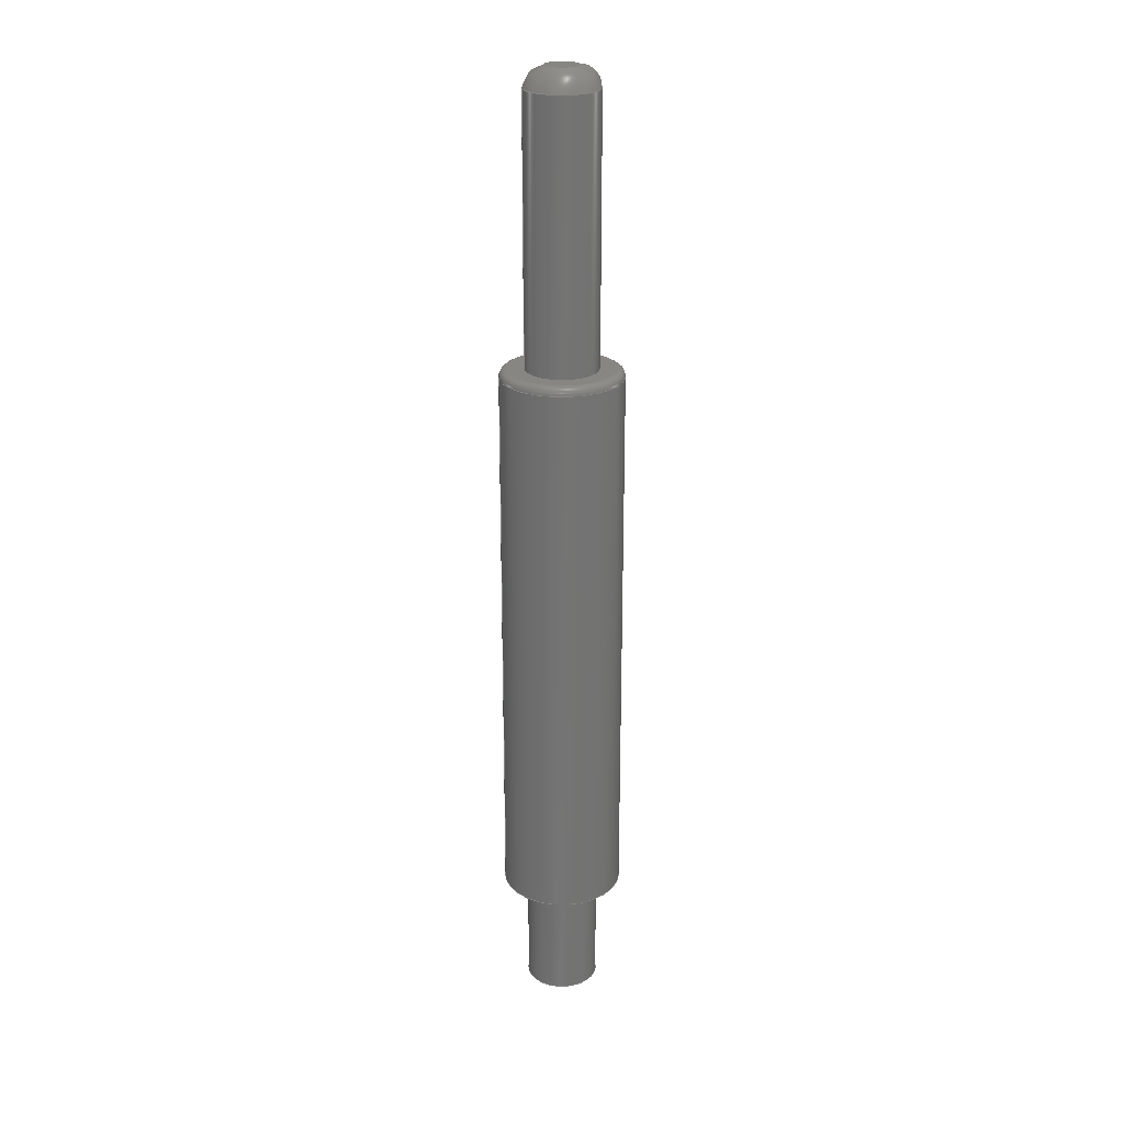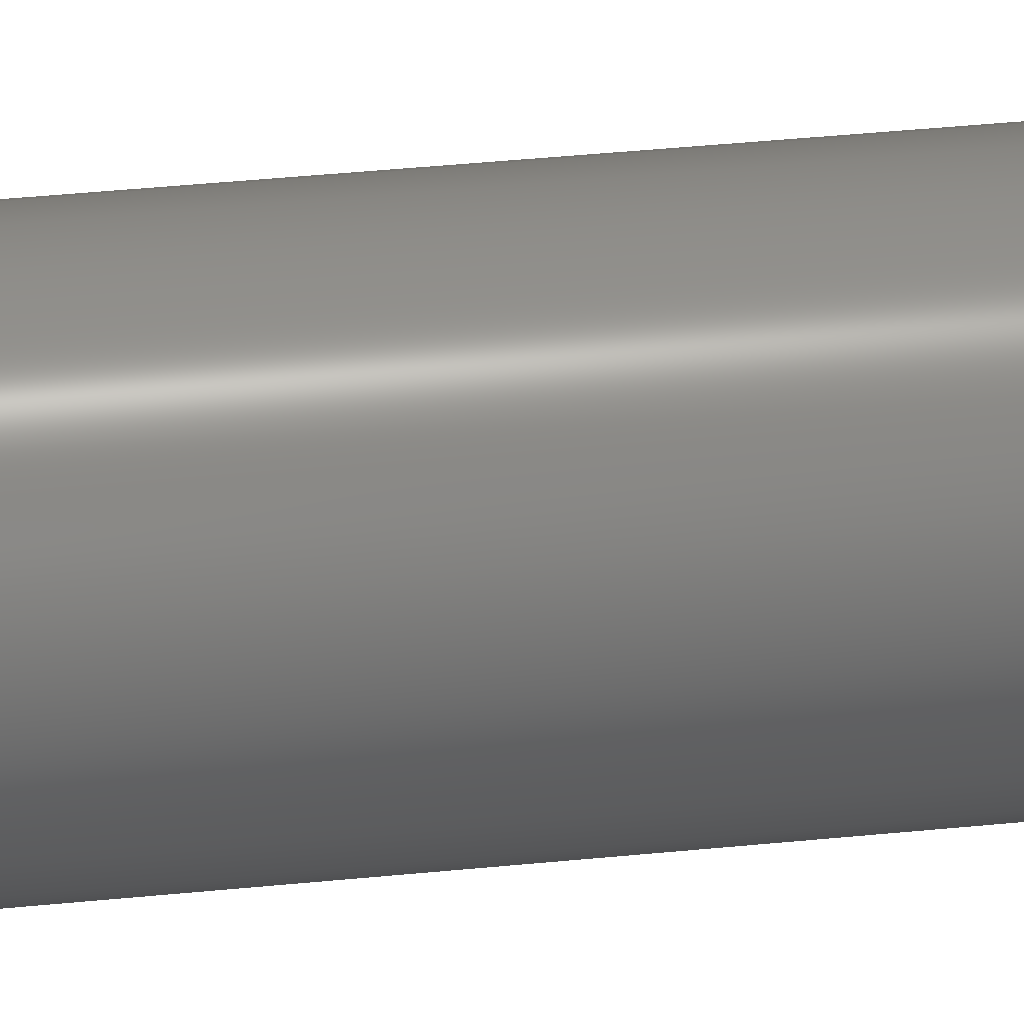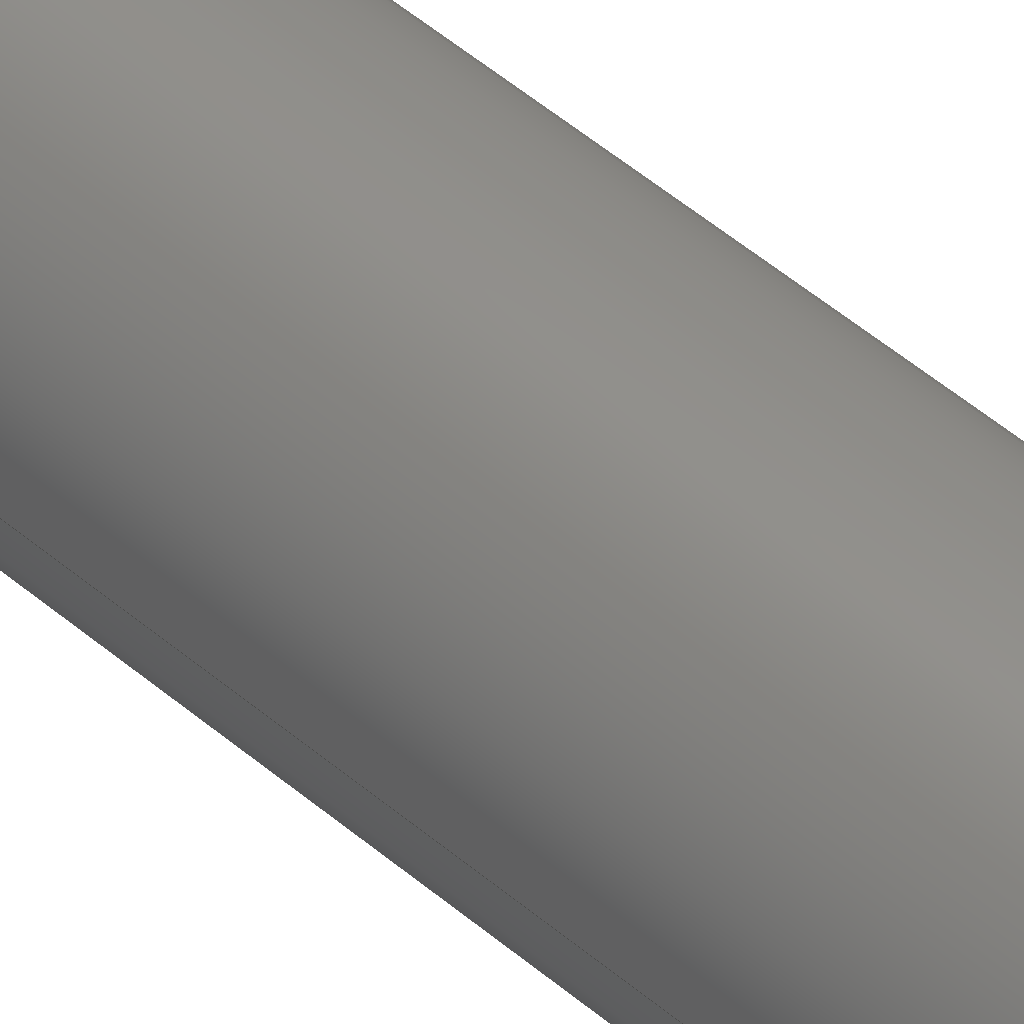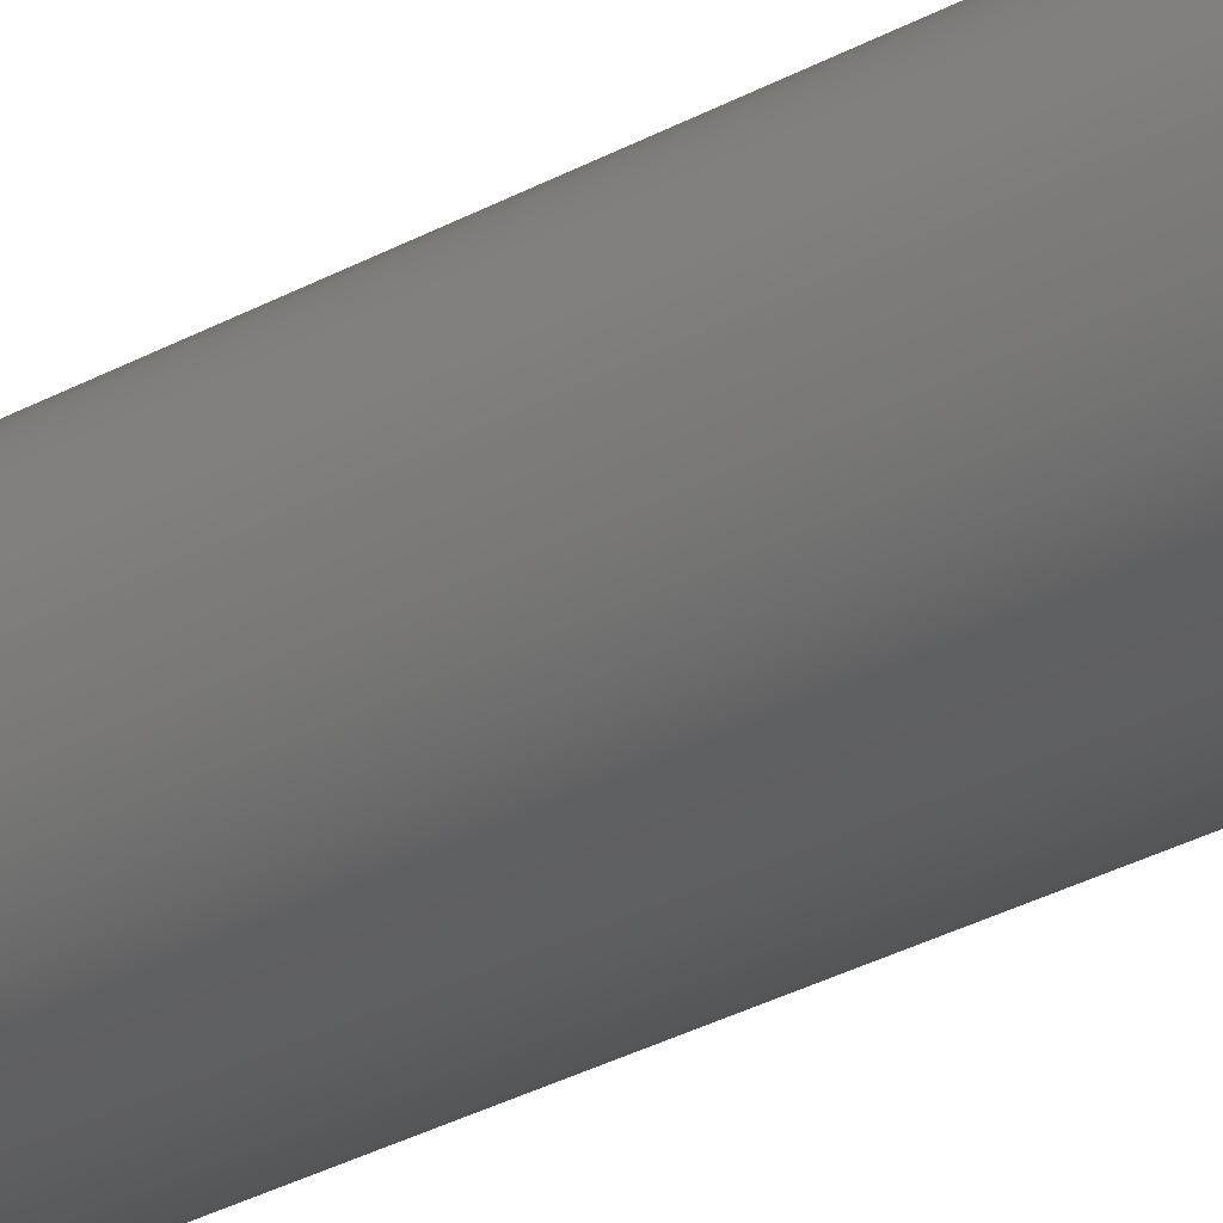
<metadata>
{"format":"step","ext":"step","renderer":"f3d","projection":"perspective","resolution":1024,"background":"white","views":[{"elev":24.0,"azim":168.0,"up":"+Z"},{"elev":30.9,"azim":-98.9,"up":"+Y"},{"elev":51.6,"azim":132.6,"up":"+Y"},{"elev":-27.2,"azim":-48.3,"up":"+Y"}]}
</metadata>
<code>
ISO-10303-21;
DATA;
#1=MECHANICAL_DESIGN_GEOMETRIC_PRESENTATION_REPRESENTATION('',(#4),#262);
#2=SHAPE_REPRESENTATION_RELATIONSHIP('SRR','None',#269,#3);
#3=ADVANCED_BREP_SHAPE_REPRESENTATION('',(#5),#261);
#4=STYLED_ITEM('',(#278),#5);
#5=MANIFOLD_SOLID_BREP('\X2\5B9e+04F53\X0\1',#119);
#6=(
BOUNDED_SURFACE()
B_SPLINE_SURFACE(2,2,((#214,#215,#216,#217,#218,#219,#220,#221,#222),(#223,
#224,#225,#226,#227,#228,#229,#230,#231),(#232,#233,#234,#235,#236,#237,
#238,#239,#240)),.UNSPECIFIED.,.F.,.T.,.F.)
B_SPLINE_SURFACE_WITH_KNOTS((3,3),(3,2,2,2,3),(0,1.571),(-3.142,
-1.571,0,1.571,3.142),.UNSPECIFIED.)
GEOMETRIC_REPRESENTATION_ITEM()
RATIONAL_B_SPLINE_SURFACE(((1,0.7071,1,0.7071,1,
0.7071,1,0.7071,1),(0.7071,0.5,
0.7071,0.5,0.7071,0.5,
0.7071,0.5,0.7071),(1,0.7071,
1,0.7071,1,0.7071,1,0.7071,1)))
REPRESENTATION_ITEM('')
SURFACE()
);
#7=FACE_BOUND('',#34,.T.);
#8=FACE_BOUND('',#39,.T.);
#9=PLANE('',#140);
#10=PLANE('',#147);
#11=PLANE('',#148);
#12=PLANE('',#152);
#13=LINE('',#209,#16);
#14=LINE('',#249,#17);
#15=LINE('',#256,#18);
#16=VECTOR('',#167,0.75);
#17=VECTOR('',#184,0.45);
#18=VECTOR('',#193,0.45);
#19=CYLINDRICAL_SURFACE('',#138,0.75);
#20=CYLINDRICAL_SURFACE('',#146,0.45);
#21=CYLINDRICAL_SURFACE('',#150,0.45);
#22=FACE_OUTER_BOUND('',#31,.T.);
#23=FACE_OUTER_BOUND('',#32,.T.);
#24=FACE_OUTER_BOUND('',#33,.T.);
#25=FACE_OUTER_BOUND('',#35,.T.);
#26=FACE_OUTER_BOUND('',#36,.T.);
#27=FACE_OUTER_BOUND('',#37,.T.);
#28=FACE_OUTER_BOUND('',#38,.T.);
#29=FACE_OUTER_BOUND('',#40,.T.);
#30=FACE_OUTER_BOUND('',#41,.T.);
#31=EDGE_LOOP('',(#79,#80,#81,#82,#83));
#32=EDGE_LOOP('',(#84,#85,#86,#87,#88));
#33=EDGE_LOOP('',(#89));
#34=EDGE_LOOP('',(#90));
#35=EDGE_LOOP('',(#91,#92,#93,#94,#95));
#36=EDGE_LOOP('',(#96,#97,#98,#99,#100));
#37=EDGE_LOOP('',(#101));
#38=EDGE_LOOP('',(#102));
#39=EDGE_LOOP('',(#103));
#40=EDGE_LOOP('',(#104,#105,#106,#107));
#41=EDGE_LOOP('',(#108));
#42=CIRCLE('',#134,0.65);
#43=CIRCLE('',#135,0.1);
#44=CIRCLE('',#136,0.75);
#45=CIRCLE('',#137,0.75);
#46=CIRCLE('',#139,0.75);
#47=CIRCLE('',#141,0.45);
#48=CIRCLE('',#142,0.2);
#49=CIRCLE('',#143,0.25);
#50=CIRCLE('',#144,0.45);
#51=CIRCLE('',#145,0.45);
#52=CIRCLE('',#149,0.45);
#53=CIRCLE('',#151,0.45);
#54=VERTEX_POINT('',#200);
#55=VERTEX_POINT('',#202);
#56=VERTEX_POINT('',#204);
#57=VERTEX_POINT('',#208);
#58=VERTEX_POINT('',#212);
#59=VERTEX_POINT('',#241);
#60=VERTEX_POINT('',#243);
#61=VERTEX_POINT('',#245);
#62=VERTEX_POINT('',#252);
#63=VERTEX_POINT('',#255);
#64=EDGE_CURVE('',#54,#54,#42,.T.);
#65=EDGE_CURVE('',#54,#55,#43,.T.);
#66=EDGE_CURVE('',#55,#56,#44,.T.);
#67=EDGE_CURVE('',#56,#55,#45,.T.);
#68=EDGE_CURVE('',#56,#57,#13,.T.);
#69=EDGE_CURVE('',#57,#57,#46,.T.);
#70=EDGE_CURVE('',#58,#58,#47,.T.);
#71=EDGE_CURVE('',#59,#59,#48,.T.);
#72=EDGE_CURVE('',#59,#60,#49,.T.);
#73=EDGE_CURVE('',#60,#61,#50,.T.);
#74=EDGE_CURVE('',#61,#60,#51,.T.);
#75=EDGE_CURVE('',#61,#58,#14,.T.);
#76=EDGE_CURVE('',#62,#62,#52,.T.);
#77=EDGE_CURVE('',#62,#63,#15,.T.);
#78=EDGE_CURVE('',#63,#63,#53,.T.);
#79=ORIENTED_EDGE('',*,*,#64,.T.);
#80=ORIENTED_EDGE('',*,*,#65,.T.);
#81=ORIENTED_EDGE('',*,*,#66,.T.);
#82=ORIENTED_EDGE('',*,*,#67,.T.);
#83=ORIENTED_EDGE('',*,*,#65,.F.);
#84=ORIENTED_EDGE('',*,*,#67,.F.);
#85=ORIENTED_EDGE('',*,*,#68,.T.);
#86=ORIENTED_EDGE('',*,*,#69,.T.);
#87=ORIENTED_EDGE('',*,*,#68,.F.);
#88=ORIENTED_EDGE('',*,*,#66,.F.);
#89=ORIENTED_EDGE('',*,*,#64,.F.);
#90=ORIENTED_EDGE('',*,*,#70,.T.);
#91=ORIENTED_EDGE('',*,*,#71,.T.);
#92=ORIENTED_EDGE('',*,*,#72,.T.);
#93=ORIENTED_EDGE('',*,*,#73,.T.);
#94=ORIENTED_EDGE('',*,*,#74,.T.);
#95=ORIENTED_EDGE('',*,*,#72,.F.);
#96=ORIENTED_EDGE('',*,*,#74,.F.);
#97=ORIENTED_EDGE('',*,*,#75,.T.);
#98=ORIENTED_EDGE('',*,*,#70,.F.);
#99=ORIENTED_EDGE('',*,*,#75,.F.);
#100=ORIENTED_EDGE('',*,*,#73,.F.);
#101=ORIENTED_EDGE('',*,*,#71,.F.);
#102=ORIENTED_EDGE('',*,*,#69,.F.);
#103=ORIENTED_EDGE('',*,*,#76,.T.);
#104=ORIENTED_EDGE('',*,*,#76,.F.);
#105=ORIENTED_EDGE('',*,*,#77,.T.);
#106=ORIENTED_EDGE('',*,*,#78,.T.);
#107=ORIENTED_EDGE('',*,*,#77,.F.);
#108=ORIENTED_EDGE('',*,*,#78,.F.);
#109=TOROIDAL_SURFACE('',#133,0.65,0.1);
#110=ADVANCED_FACE('',(#22),#109,.T.);
#111=ADVANCED_FACE('',(#23),#19,.T.);
#112=ADVANCED_FACE('',(#24,#7),#9,.T.);
#113=ADVANCED_FACE('',(#25),#6,.F.);
#114=ADVANCED_FACE('',(#26),#20,.T.);
#115=ADVANCED_FACE('',(#27),#10,.T.);
#116=ADVANCED_FACE('',(#28,#8),#11,.F.);
#117=ADVANCED_FACE('',(#29),#21,.T.);
#118=ADVANCED_FACE('',(#30),#12,.F.);
#119=CLOSED_SHELL('',(#110,#111,#112,#113,#114,#115,#116,#117,#118));
#120=DERIVED_UNIT_ELEMENT(#122,1);
#121=DERIVED_UNIT_ELEMENT(#264,-3);
#122=(
MASS_UNIT()
NAMED_UNIT(*)
SI_UNIT(.KILO.,.GRAM.)
);
#123=DERIVED_UNIT((#120,#121));
#124=MEASURE_REPRESENTATION_ITEM('density measure',
POSITIVE_RATIO_MEASURE(7850),#123);
#125=PROPERTY_DEFINITION_REPRESENTATION(#130,#127);
#126=PROPERTY_DEFINITION_REPRESENTATION(#131,#128);
#127=REPRESENTATION('material name',(#129),#261);
#128=REPRESENTATION('density',(#124),#261);
#129=DESCRIPTIVE_REPRESENTATION_ITEM('\X2\94A2\X0\','\X2\94A2\X0\');
#130=PROPERTY_DEFINITION('material property','material name',#271);
#131=PROPERTY_DEFINITION('material property','density of part',#271);
#132=AXIS2_PLACEMENT_3D('',#198,#153,#154);
#133=AXIS2_PLACEMENT_3D('',#199,#155,#156);
#134=AXIS2_PLACEMENT_3D('',#201,#157,#158);
#135=AXIS2_PLACEMENT_3D('',#203,#159,#160);
#136=AXIS2_PLACEMENT_3D('',#205,#161,#162);
#137=AXIS2_PLACEMENT_3D('',#206,#163,#164);
#138=AXIS2_PLACEMENT_3D('',#207,#165,#166);
#139=AXIS2_PLACEMENT_3D('',#210,#168,#169);
#140=AXIS2_PLACEMENT_3D('',#211,#170,#171);
#141=AXIS2_PLACEMENT_3D('',#213,#172,#173);
#142=AXIS2_PLACEMENT_3D('',#242,#174,#175);
#143=AXIS2_PLACEMENT_3D('',#244,#176,#177);
#144=AXIS2_PLACEMENT_3D('',#246,#178,#179);
#145=AXIS2_PLACEMENT_3D('',#247,#180,#181);
#146=AXIS2_PLACEMENT_3D('',#248,#182,#183);
#147=AXIS2_PLACEMENT_3D('',#250,#185,#186);
#148=AXIS2_PLACEMENT_3D('',#251,#187,#188);
#149=AXIS2_PLACEMENT_3D('',#253,#189,#190);
#150=AXIS2_PLACEMENT_3D('',#254,#191,#192);
#151=AXIS2_PLACEMENT_3D('',#257,#194,#195);
#152=AXIS2_PLACEMENT_3D('',#258,#196,#197);
#153=DIRECTION('axis',(0,0,1));
#154=DIRECTION('refdir',(1,0,0));
#155=DIRECTION('center_axis',(0,0,1));
#156=DIRECTION('ref_axis',(1,0,0));
#157=DIRECTION('center_axis',(0,0,-1));
#158=DIRECTION('ref_axis',(-1,0,0));
#159=DIRECTION('center_axis',(1.225e-16,-1,0));
#160=DIRECTION('ref_axis',(-1,-1.225e-16,0));
#161=DIRECTION('center_axis',(0,0,1));
#162=DIRECTION('ref_axis',(-1,0,0));
#163=DIRECTION('center_axis',(0,0,1));
#164=DIRECTION('ref_axis',(-1,0,0));
#165=DIRECTION('center_axis',(0,0,1));
#166=DIRECTION('ref_axis',(-1,0,0));
#167=DIRECTION('',(0,0,-1));
#168=DIRECTION('center_axis',(0,0,1));
#169=DIRECTION('ref_axis',(-1,0,0));
#170=DIRECTION('center_axis',(0,0,1));
#171=DIRECTION('ref_axis',(-1,0,0));
#172=DIRECTION('center_axis',(0,0,-1));
#173=DIRECTION('ref_axis',(-1,0,0));
#174=DIRECTION('center_axis',(0,0,-1));
#175=DIRECTION('ref_axis',(-1,0,0));
#176=DIRECTION('center_axis',(1.225e-16,-1,0));
#177=DIRECTION('ref_axis',(-1,-1.225e-16,0));
#178=DIRECTION('center_axis',(0,0,1));
#179=DIRECTION('ref_axis',(-1,0,0));
#180=DIRECTION('center_axis',(0,0,1));
#181=DIRECTION('ref_axis',(-1,0,0));
#182=DIRECTION('center_axis',(0,0,1));
#183=DIRECTION('ref_axis',(-1,0,0));
#184=DIRECTION('',(0,0,-1));
#185=DIRECTION('center_axis',(0,0,1));
#186=DIRECTION('ref_axis',(-1,0,0));
#187=DIRECTION('center_axis',(0,0,1));
#188=DIRECTION('ref_axis',(-1,0,0));
#189=DIRECTION('center_axis',(0,0,1));
#190=DIRECTION('ref_axis',(1,0,0));
#191=DIRECTION('center_axis',(0,0,1));
#192=DIRECTION('ref_axis',(1,0,0));
#193=DIRECTION('',(0,0,-1));
#194=DIRECTION('center_axis',(0,0,1));
#195=DIRECTION('ref_axis',(1,0,0));
#196=DIRECTION('center_axis',(0,0,1));
#197=DIRECTION('ref_axis',(1,0,0));
#198=CARTESIAN_POINT('',(0,0,0));
#199=CARTESIAN_POINT('Origin',(0,0,8.4));
#200=CARTESIAN_POINT('',(-0.65,-7.96e-17,8.5));
#201=CARTESIAN_POINT('Origin',(0,0,8.5));
#202=CARTESIAN_POINT('',(-0.75,-9.185e-17,8.4));
#203=CARTESIAN_POINT('Origin',(-0.65,-7.96e-17,8.4));
#204=CARTESIAN_POINT('',(0.75,9.185e-17,8.4));
#205=CARTESIAN_POINT('Origin',(0,0,8.4));
#206=CARTESIAN_POINT('Origin',(0,0,8.4));
#207=CARTESIAN_POINT('Origin',(0,0,1.5));
#208=CARTESIAN_POINT('',(0.75,9.185e-17,1.5));
#209=CARTESIAN_POINT('',(0.75,9.185e-17,1.5));
#210=CARTESIAN_POINT('Origin',(0,0,1.5));
#211=CARTESIAN_POINT('Origin',(0,0,8.5));
#212=CARTESIAN_POINT('',(0.45,5.511e-17,8.5));
#213=CARTESIAN_POINT('Origin',(0,0,8.5));
#214=CARTESIAN_POINT('Ctrl Pts',(-0.45,0,11.75));
#215=CARTESIAN_POINT('Ctrl Pts',(-0.45,-0.45,11.75));
#216=CARTESIAN_POINT('Ctrl Pts',(0,-0.45,11.75));
#217=CARTESIAN_POINT('Ctrl Pts',(0.45,-0.45,11.75));
#218=CARTESIAN_POINT('Ctrl Pts',(0.45,0,11.75));
#219=CARTESIAN_POINT('Ctrl Pts',(0.45,0.45,11.75));
#220=CARTESIAN_POINT('Ctrl Pts',(0,0.45,11.75));
#221=CARTESIAN_POINT('Ctrl Pts',(-0.45,0.45,11.75));
#222=CARTESIAN_POINT('Ctrl Pts',(-0.45,0,11.75));
#223=CARTESIAN_POINT('Ctrl Pts',(-0.45,0,12));
#224=CARTESIAN_POINT('Ctrl Pts',(-0.45,-0.45,12));
#225=CARTESIAN_POINT('Ctrl Pts',(0,-0.45,12));
#226=CARTESIAN_POINT('Ctrl Pts',(0.45,-0.45,12));
#227=CARTESIAN_POINT('Ctrl Pts',(0.45,0,12));
#228=CARTESIAN_POINT('Ctrl Pts',(0.45,0.45,12));
#229=CARTESIAN_POINT('Ctrl Pts',(0,0.45,12));
#230=CARTESIAN_POINT('Ctrl Pts',(-0.45,0.45,12));
#231=CARTESIAN_POINT('Ctrl Pts',(-0.45,0,12));
#232=CARTESIAN_POINT('Ctrl Pts',(-0.2,0,12));
#233=CARTESIAN_POINT('Ctrl Pts',(-0.2,-0.2,12));
#234=CARTESIAN_POINT('Ctrl Pts',(0,-0.2,12));
#235=CARTESIAN_POINT('Ctrl Pts',(0.2,-0.2,12));
#236=CARTESIAN_POINT('Ctrl Pts',(0.2,0,12));
#237=CARTESIAN_POINT('Ctrl Pts',(0.2,0.2,12));
#238=CARTESIAN_POINT('Ctrl Pts',(0,0.2,12));
#239=CARTESIAN_POINT('Ctrl Pts',(-0.2,0.2,12));
#240=CARTESIAN_POINT('Ctrl Pts',(-0.2,0,12));
#241=CARTESIAN_POINT('',(-0.2,-2.449e-17,12));
#242=CARTESIAN_POINT('Origin',(0,0,12));
#243=CARTESIAN_POINT('',(-0.45,-5.511e-17,11.75));
#244=CARTESIAN_POINT('Origin',(-0.2,-2.449e-17,11.75));
#245=CARTESIAN_POINT('',(0.45,5.511e-17,11.75));
#246=CARTESIAN_POINT('Origin',(0,0,11.75));
#247=CARTESIAN_POINT('Origin',(0,0,11.75));
#248=CARTESIAN_POINT('Origin',(0,0,8.5));
#249=CARTESIAN_POINT('',(0.45,5.511e-17,8.5));
#250=CARTESIAN_POINT('Origin',(0,0,12));
#251=CARTESIAN_POINT('Origin',(0,0,1.5));
#252=CARTESIAN_POINT('',(-0.45,-5.511e-17,1.5));
#253=CARTESIAN_POINT('Origin',(0,0,1.5));
#254=CARTESIAN_POINT('Origin',(0,0,0));
#255=CARTESIAN_POINT('',(-0.45,-5.511e-17,0));
#256=CARTESIAN_POINT('',(-0.45,-5.511e-17,0));
#257=CARTESIAN_POINT('Origin',(0,0,0));
#258=CARTESIAN_POINT('Origin',(0,0,0));
#259=UNCERTAINTY_MEASURE_WITH_UNIT(LENGTH_MEASURE(0.01),#263,
'DISTANCE_ACCURACY_VALUE',
'Maximum model space distance between geometric entities at asserted c
onnectivities');
#260=UNCERTAINTY_MEASURE_WITH_UNIT(LENGTH_MEASURE(0.01),#263,
'DISTANCE_ACCURACY_VALUE',
'Maximum model space distance between geometric entities at asserted c
onnectivities');
#261=(
GEOMETRIC_REPRESENTATION_CONTEXT(3)
GLOBAL_UNCERTAINTY_ASSIGNED_CONTEXT((#259))
GLOBAL_UNIT_ASSIGNED_CONTEXT((#263,#265,#266))
REPRESENTATION_CONTEXT('','3D')
);
#262=(
GEOMETRIC_REPRESENTATION_CONTEXT(3)
GLOBAL_UNCERTAINTY_ASSIGNED_CONTEXT((#260))
GLOBAL_UNIT_ASSIGNED_CONTEXT((#263,#265,#266))
REPRESENTATION_CONTEXT('','3D')
);
#263=(
LENGTH_UNIT()
NAMED_UNIT(*)
SI_UNIT(.MILLI.,.METRE.)
);
#264=(
LENGTH_UNIT()
NAMED_UNIT(*)
SI_UNIT($,.METRE.)
);
#265=(
NAMED_UNIT(*)
PLANE_ANGLE_UNIT()
SI_UNIT($,.RADIAN.)
);
#266=(
NAMED_UNIT(*)
SI_UNIT($,.STERADIAN.)
SOLID_ANGLE_UNIT()
);
#267=SHAPE_DEFINITION_REPRESENTATION(#268,#269);
#268=PRODUCT_DEFINITION_SHAPE('',$,#271);
#269=SHAPE_REPRESENTATION('',(#132),#261);
#270=PRODUCT_DEFINITION_CONTEXT('part definition',#275,'design');
#271=PRODUCT_DEFINITION('\X2\75356D4198769488\X0\','\X2\75356D4198769488\X0\ 
v2',#272,#270);
#272=PRODUCT_DEFINITION_FORMATION('',$,#277);
#273=PRODUCT_RELATED_PRODUCT_CATEGORY('\X2\75356D4198769488\X0\ v2',
'\X2\75356D4198769488\X0\ v2',(#277));
#274=APPLICATION_PROTOCOL_DEFINITION('international standard',
'automotive_design',2009,#275);
#275=APPLICATION_CONTEXT(
'Core Data for Automotive Mechanical Design Process');
#276=PRODUCT_CONTEXT('part definition',#275,'mechanical');
#277=PRODUCT('\X2\75356D4198769488\X0\','\X2\75356D4198769488\X0\ v2',$,
(#276));
#278=PRESENTATION_STYLE_ASSIGNMENT((#279));
#279=SURFACE_STYLE_USAGE(.BOTH.,#280);
#280=SURFACE_SIDE_STYLE('',(#281));
#281=SURFACE_STYLE_FILL_AREA(#282);
#282=FILL_AREA_STYLE('\X2\94A2\X0\ - \X2\7F0\X0\',(#283));
#283=FILL_AREA_STYLE_COLOUR('\X2\94A2\X0\ - \X2\7F0\X0\',#284);
#284=COLOUR_RGB('\X2\94A2\X0\ - \X2\7F0\X0\',0.6275,0.6275,
0.6275);
ENDSEC;
END-ISO-10303-21;

</code>
